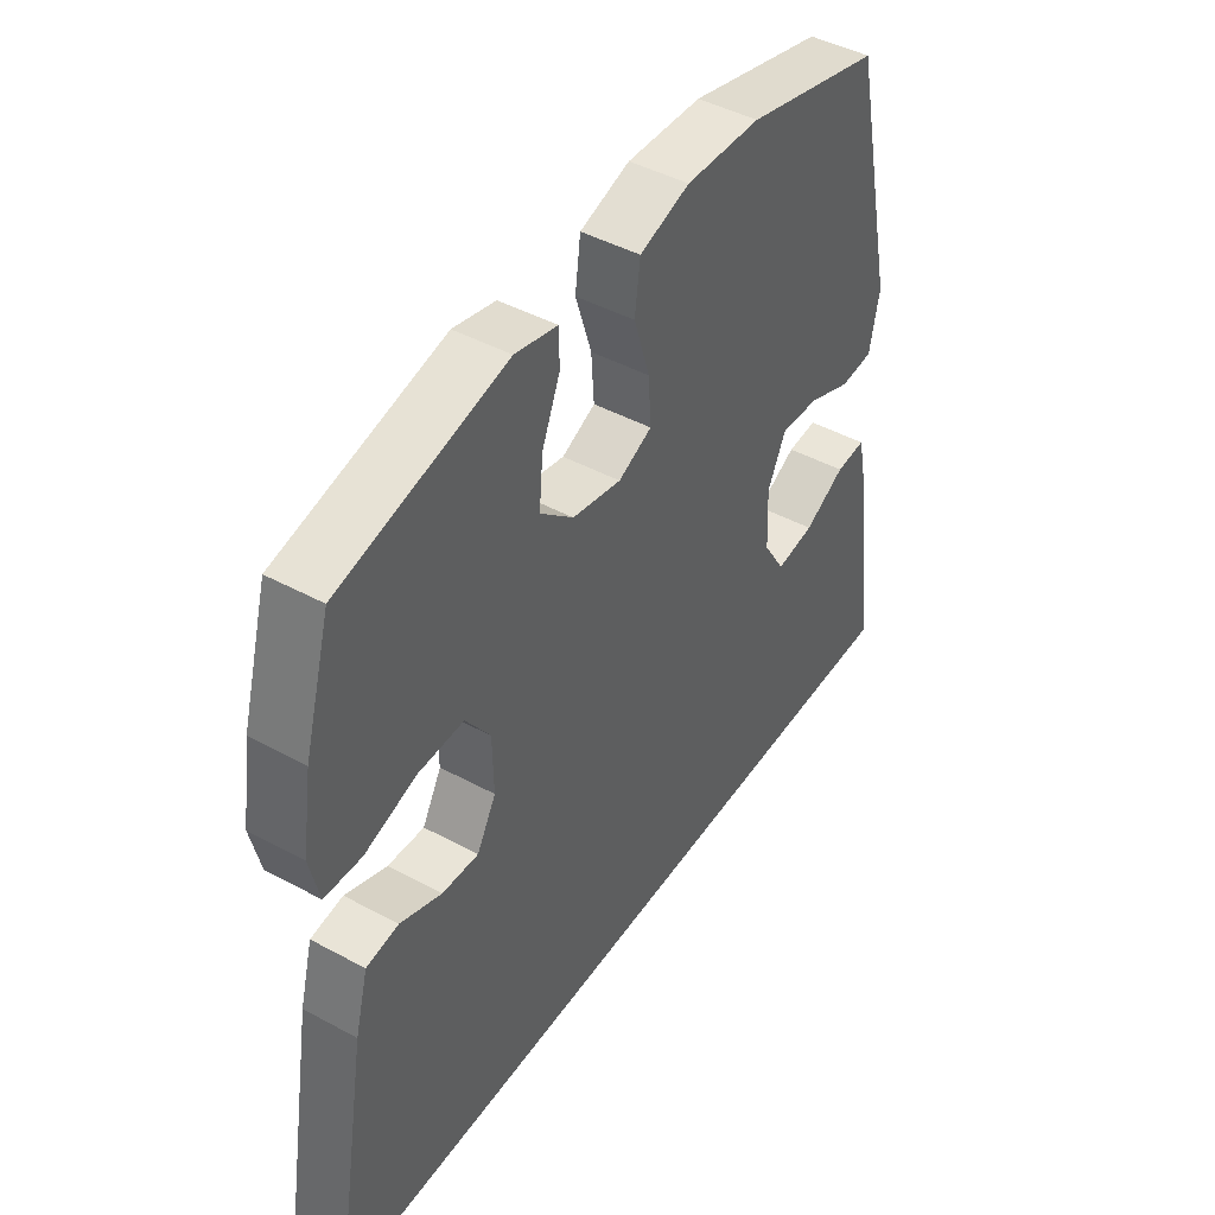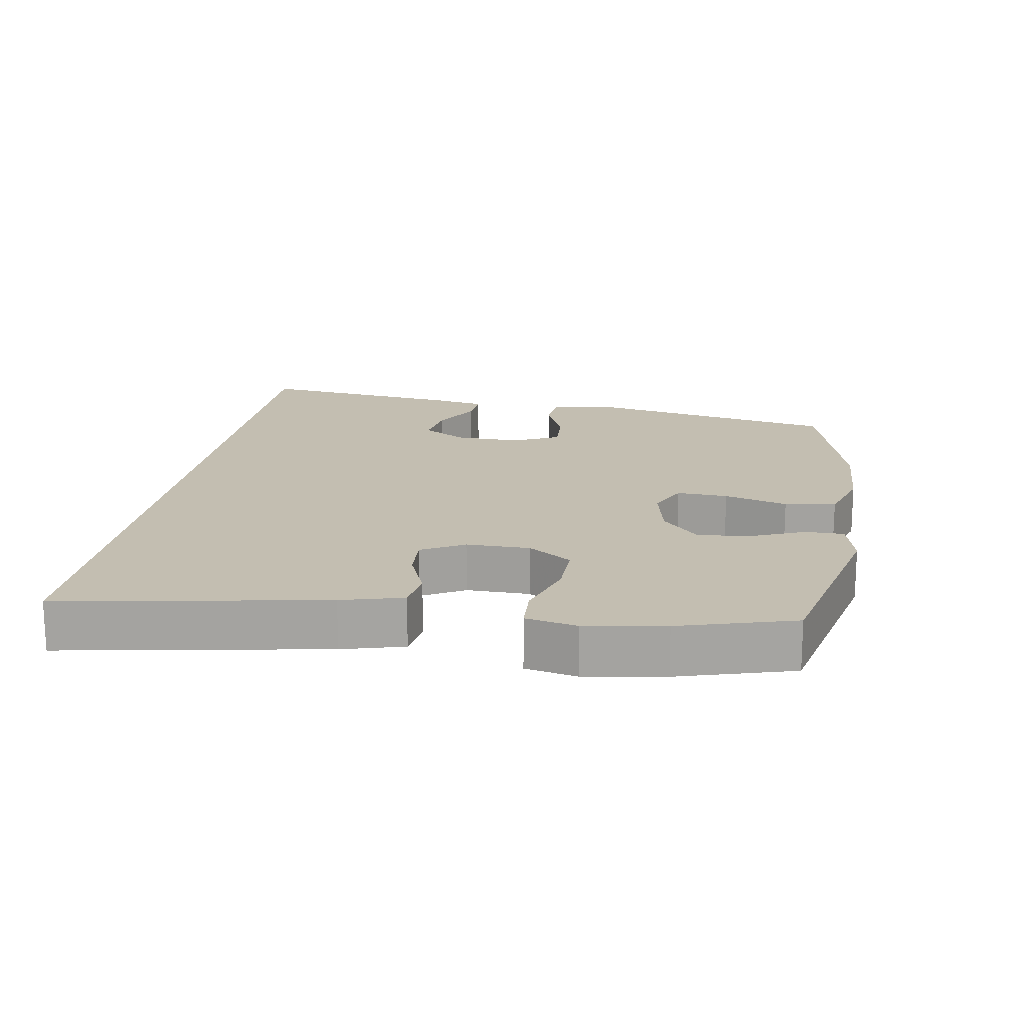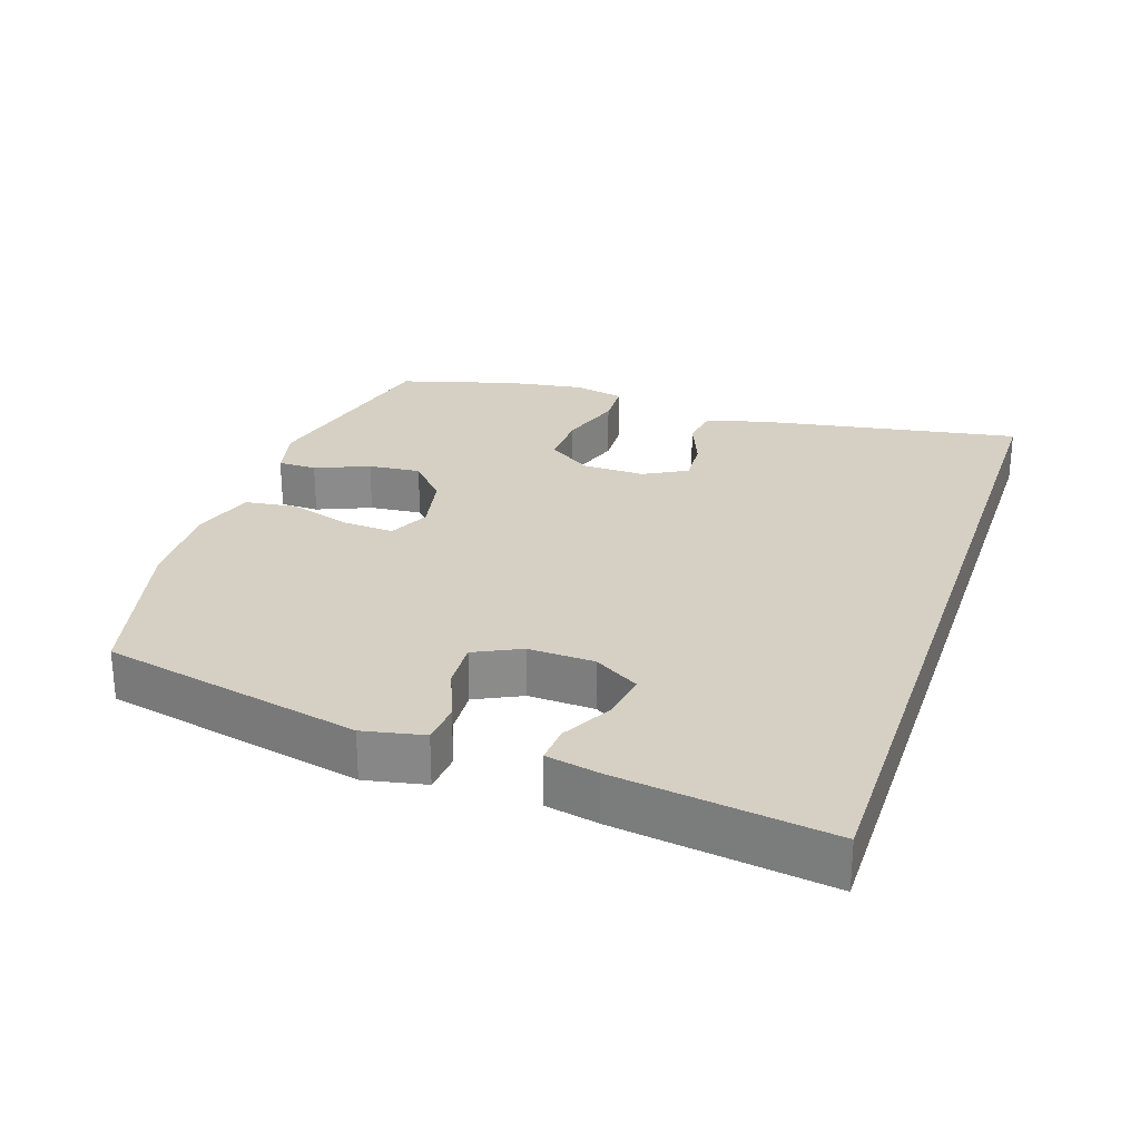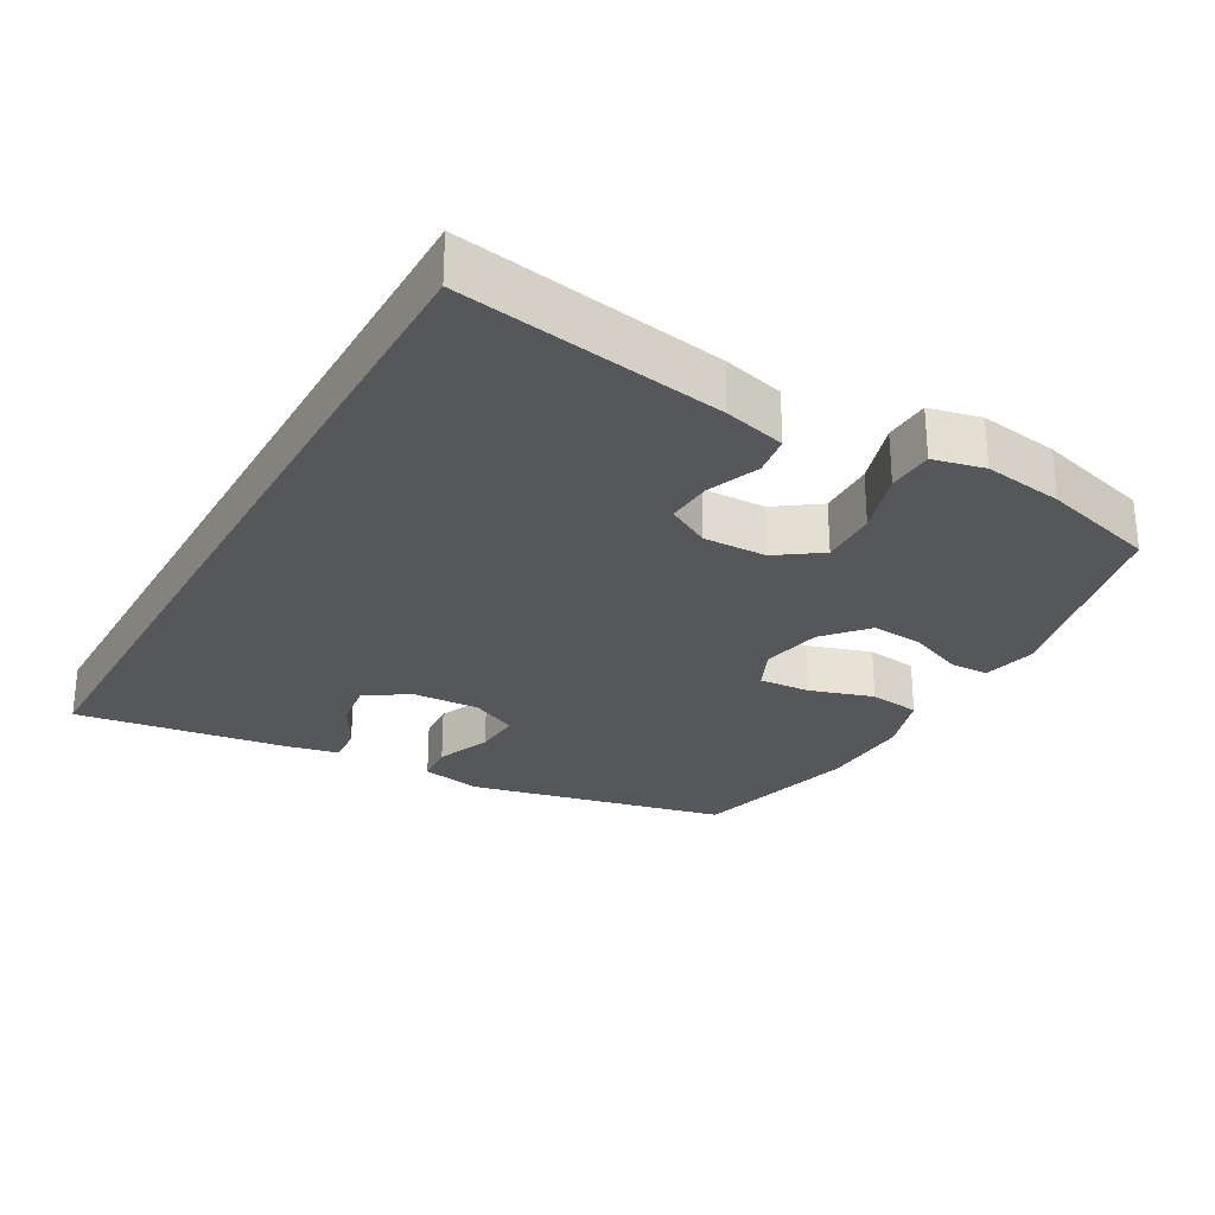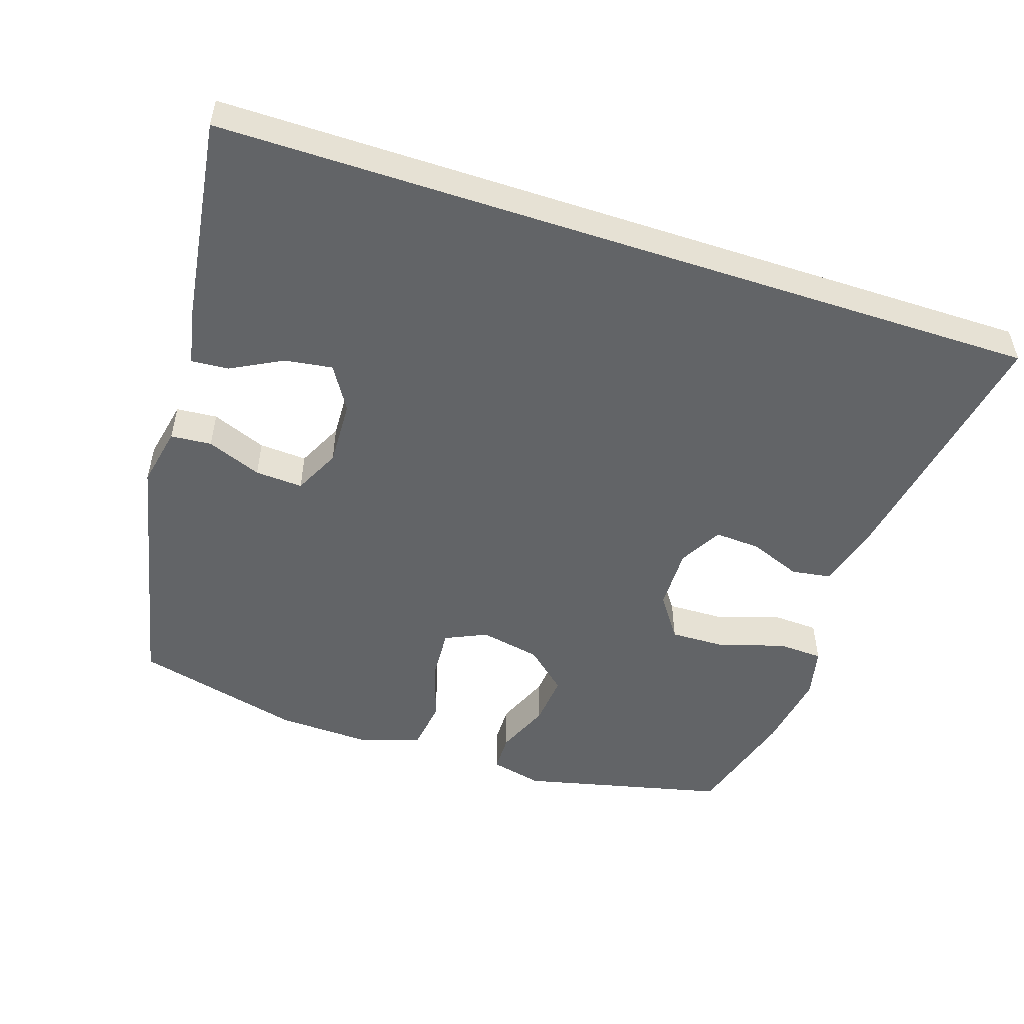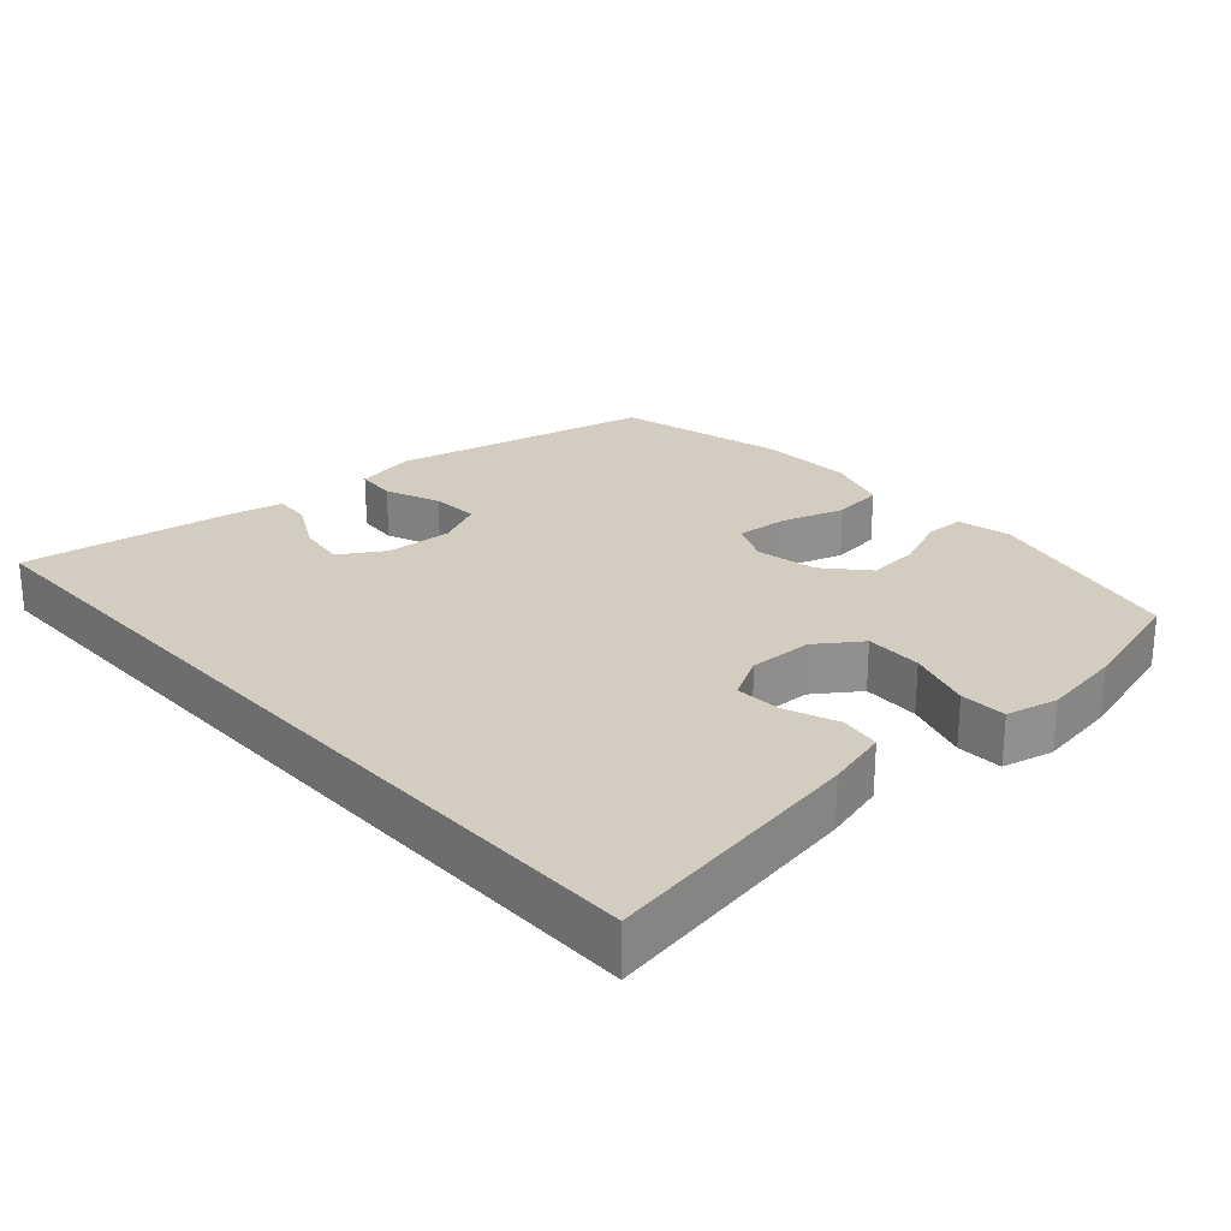
<metadata>
{"format":"obj","ext":"obj","renderer":"f3d","projection":"perspective","resolution":1024,"background":"white","views":[{"elev":45.0,"azim":-57.9,"up":"+Z"},{"elev":17.2,"azim":-81.0,"up":"+Y"},{"elev":26.4,"azim":108.5,"up":"+Y"},{"elev":-27.2,"azim":-119.4,"up":"+Y"},{"elev":-51.1,"azim":161.7,"up":"+Y"},{"elev":24.7,"azim":-131.9,"up":"+Y"}]}
</metadata>
<code>
v 0.627 0.07 -0.5
v -0.585 0.07 -0.5
v -0.519 0.07 -0.115
v -0.495 0.07 -0.025
v -0.436 0.07 -0.016
v -0.36 0.07 -0.046
v -0.293 0.07 -0.05
v -0.258 0.07 0.013
v -0.26 0.07 0.106
v -0.305 0.07 0.17
v -0.388 0.07 0.168
v -0.482 0.07 0.138
v -0.549 0.07 0.141
v -0.566 0.07 0.216
v -0.548 0.07 0.332
v -0.5 0.07 0.5
v -0.199 0.07 0.571
v -0.122 0.07 0.553
v -0.121 0.07 0.496
v -0.154 0.07 0.417
v -0.161 0.07 0.34
v -0.1 0.07 0.286
v -0.011 0.07 0.268
v 0.05 0.07 0.296
v 0.045 0.07 0.371
v 0.016 0.07 0.464
v 0.026 0.07 0.539
v 0.117 0.07 0.568
v 0.253 0.07 0.563
v 0.5 0.07 0.5
v 0.584 0.07 0.12
v 0.566 0.07 0.031
v 0.506 0.07 0.026
v 0.426 0.07 0.058
v 0.356 0.07 0.062
v 0.323 0.07 -0.006
v 0.327 0.07 -0.103
v 0.367 0.07 -0.168
v 0.437 0.07 -0.158
v 0.512 0.07 -0.118
v 0.567 0.07 -0.114
v 0.583 0.07 -0.19
v 0.627 0 -0.5
v -0.585 0 -0.5
v -0.519 0 -0.115
v -0.495 0 -0.025
v -0.436 0 -0.016
v -0.36 0 -0.046
v -0.293 0 -0.05
v -0.258 0 0.013
v -0.26 0 0.106
v -0.305 0 0.17
v -0.388 0 0.168
v -0.482 0 0.138
v -0.549 0 0.141
v -0.566 0 0.216
v -0.548 0 0.332
v -0.5 0 0.5
v -0.199 0 0.571
v -0.122 0 0.553
v -0.121 0 0.496
v -0.154 0 0.417
v -0.161 0 0.34
v -0.1 0 0.286
v -0.011 0 0.268
v 0.05 0 0.296
v 0.045 0 0.371
v 0.016 0 0.464
v 0.026 0 0.539
v 0.117 0 0.568
v 0.253 0 0.563
v 0.5 0 0.5
v 0.584 0 0.12
v 0.566 0 0.031
v 0.506 0 0.026
v 0.426 0 0.058
v 0.356 0 0.062
v 0.323 0 -0.006
v 0.327 0 -0.103
v 0.367 0 -0.168
v 0.437 0 -0.158
v 0.512 0 -0.118
v 0.567 0 -0.114
v 0.583 0 -0.19
f 39 40 41 42
f 38 39 42 1
f 31 32 33 34
f 31 34 35
f 30 31 35
f 29 30 35 36
f 25 26 27 28
f 24 25 28 29
f 17 18 19 20
f 17 20 21
f 16 17 21
f 15 16 21 22
f 11 12 13 14
f 10 11 14 15
f 3 4 5 6
f 3 6 7
f 38 1 2 3
f 37 38 3 7
f 24 29 36 37
f 23 24 37 7
f 10 15 22 23
f 9 10 23
f 8 9 23
f 7 8 23
f 84 83 82 81
f 43 84 81 80
f 76 75 74 73
f 77 76 73
f 77 73 72
f 78 77 72 71
f 70 69 68 67
f 71 70 67 66
f 62 61 60 59
f 63 62 59
f 63 59 58
f 64 63 58 57
f 56 55 54 53
f 57 56 53 52
f 48 47 46 45
f 49 48 45
f 45 44 43 80
f 49 45 80 79
f 79 78 71 66
f 49 79 66 65
f 65 64 57 52
f 65 52 51
f 65 51 50
f 65 50 49
f 1 43 44 2
f 2 44 45 3
f 3 45 46 4
f 4 46 47 5
f 5 47 48 6
f 6 48 49 7
f 7 49 50 8
f 8 50 51 9
f 9 51 52 10
f 10 52 53 11
f 11 53 54 12
f 12 54 55 13
f 13 55 56 14
f 14 56 57 15
f 15 57 58 16
f 16 58 59 17
f 17 59 60 18
f 18 60 61 19
f 19 61 62 20
f 20 62 63 21
f 21 63 64 22
f 22 64 65 23
f 23 65 66 24
f 24 66 67 25
f 25 67 68 26
f 26 68 69 27
f 27 69 70 28
f 28 70 71 29
f 29 71 72 30
f 30 72 73 31
f 31 73 74 32
f 32 74 75 33
f 33 75 76 34
f 34 76 77 35
f 35 77 78 36
f 36 78 79 37
f 37 79 80 38
f 38 80 81 39
f 39 81 82 40
f 40 82 83 41
f 41 83 84 42
f 42 84 43 1

</code>
